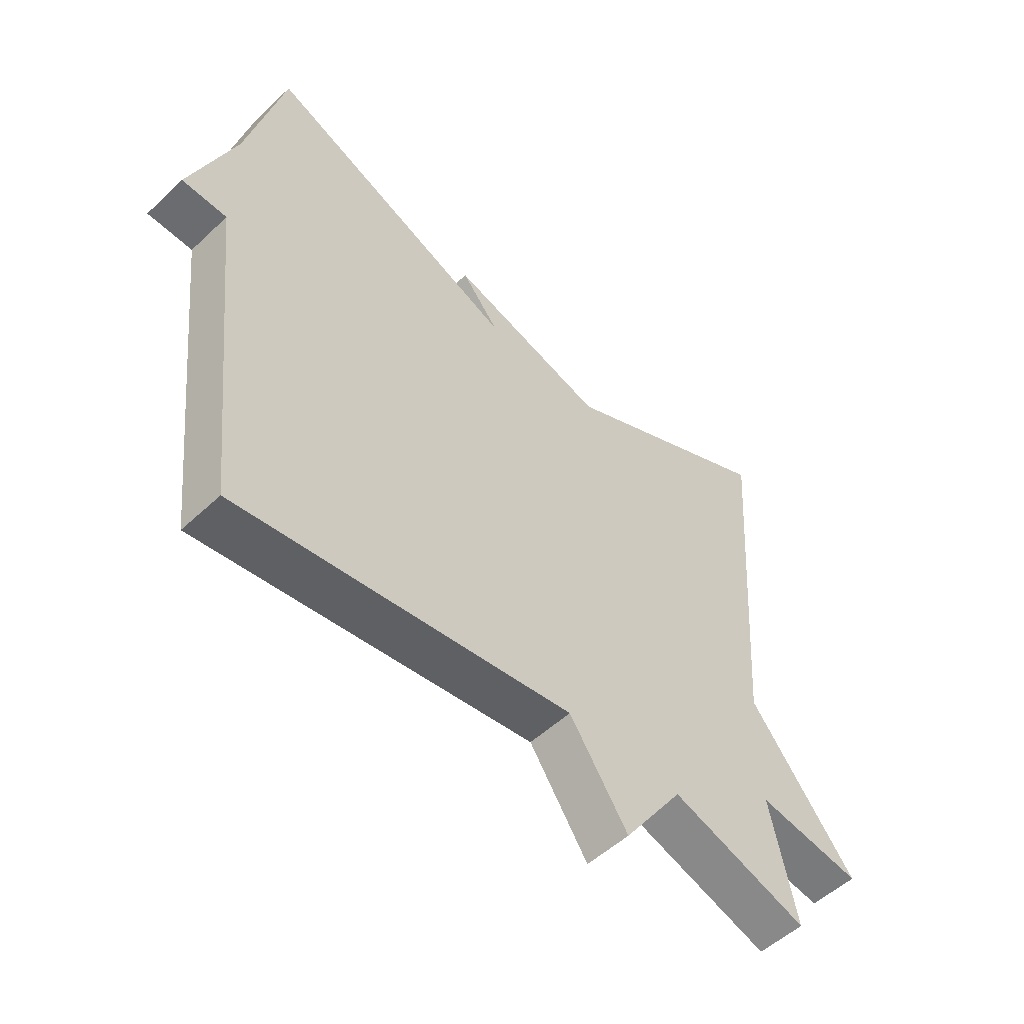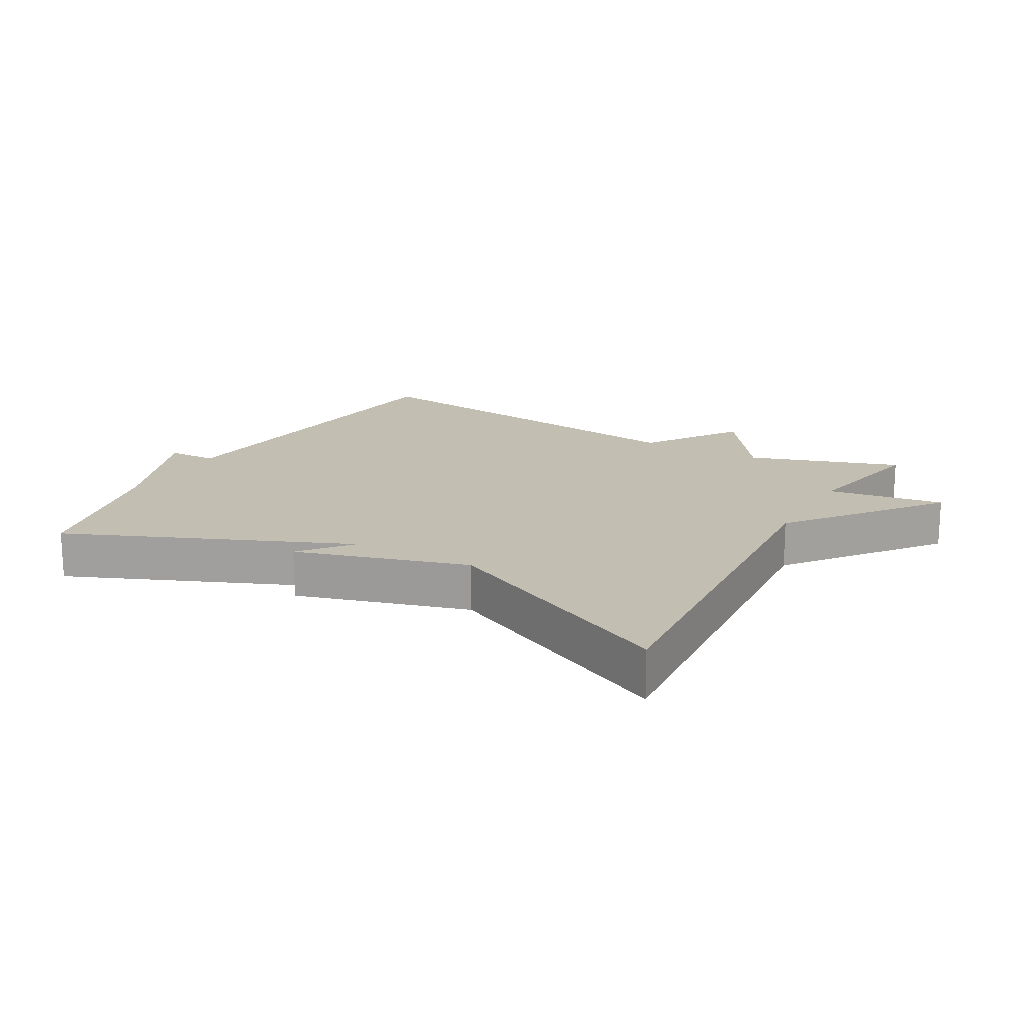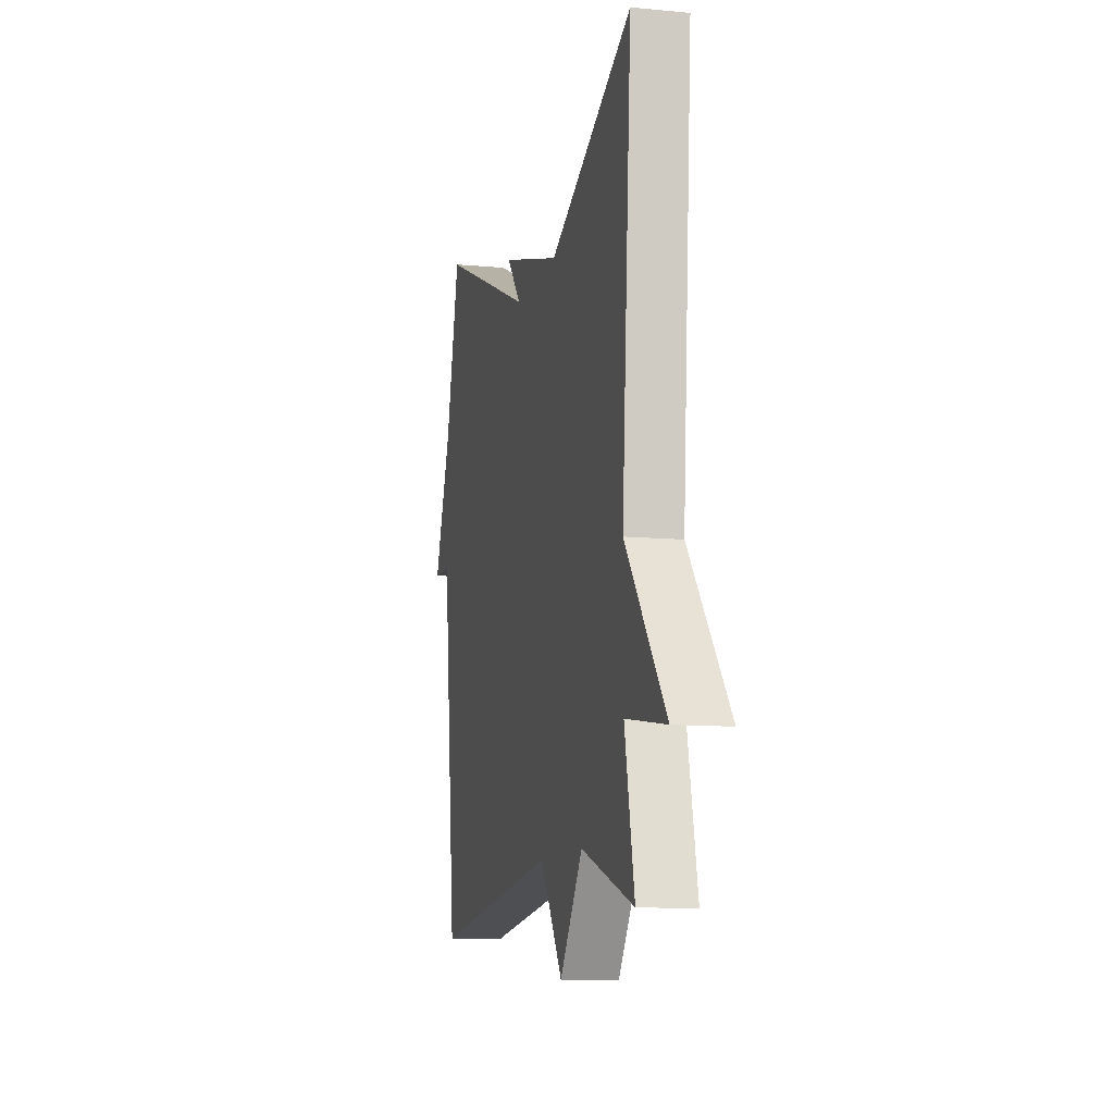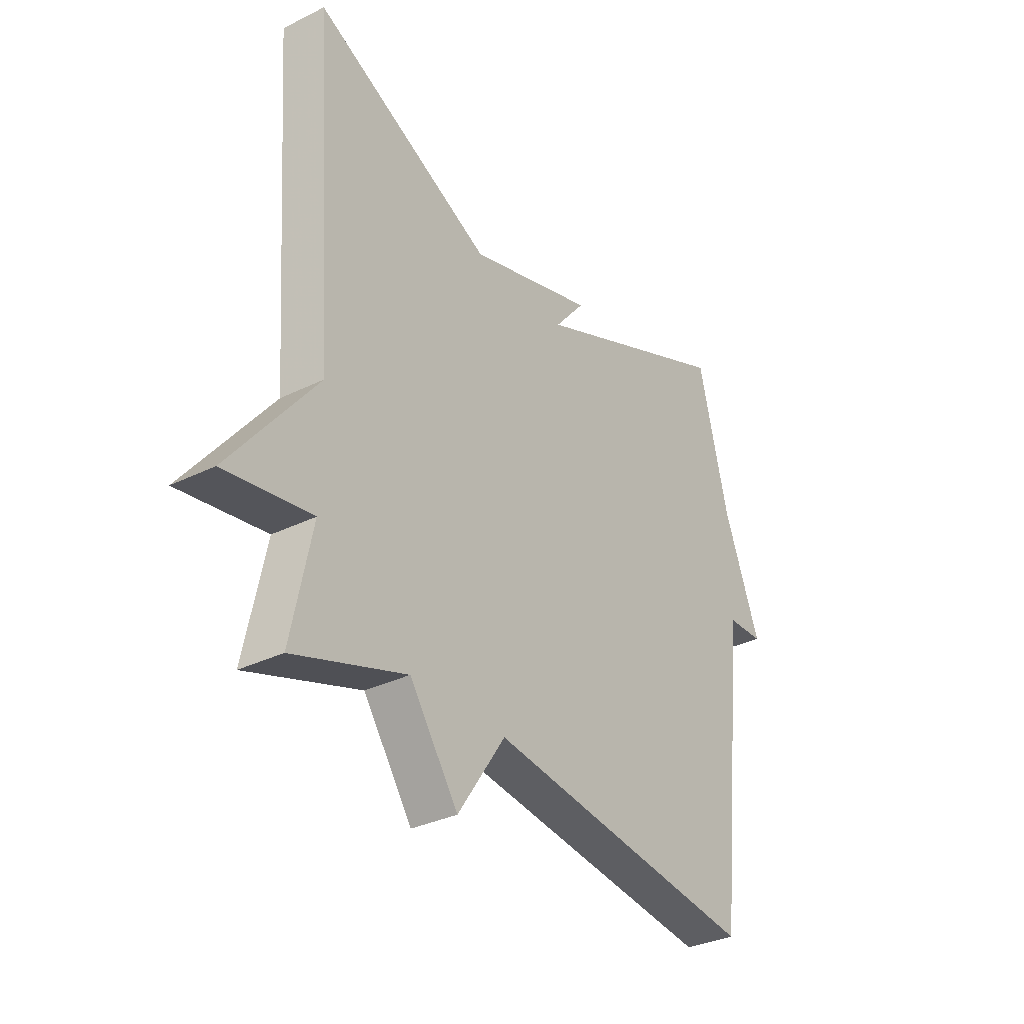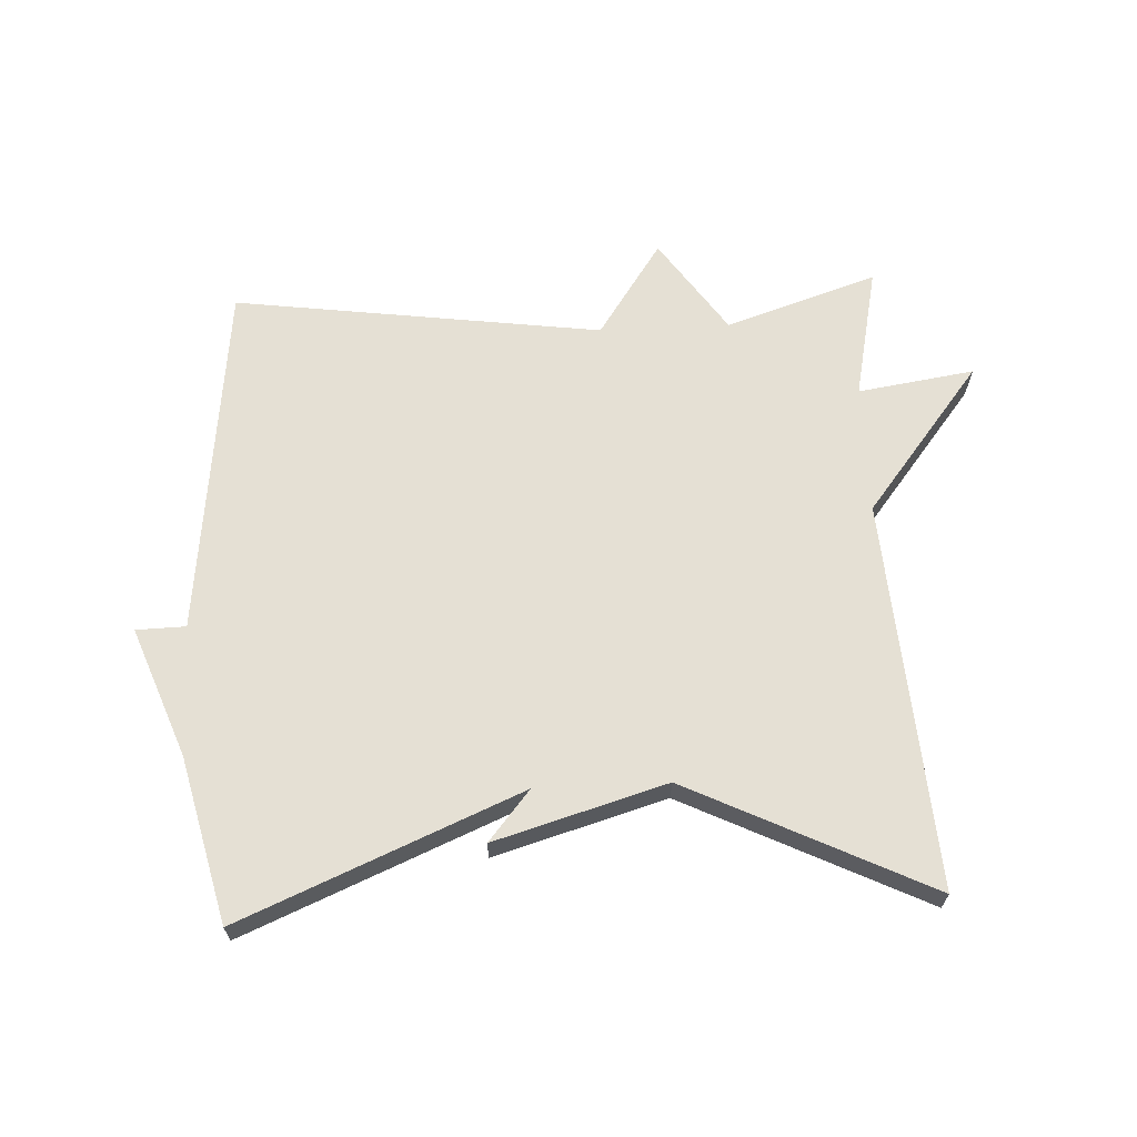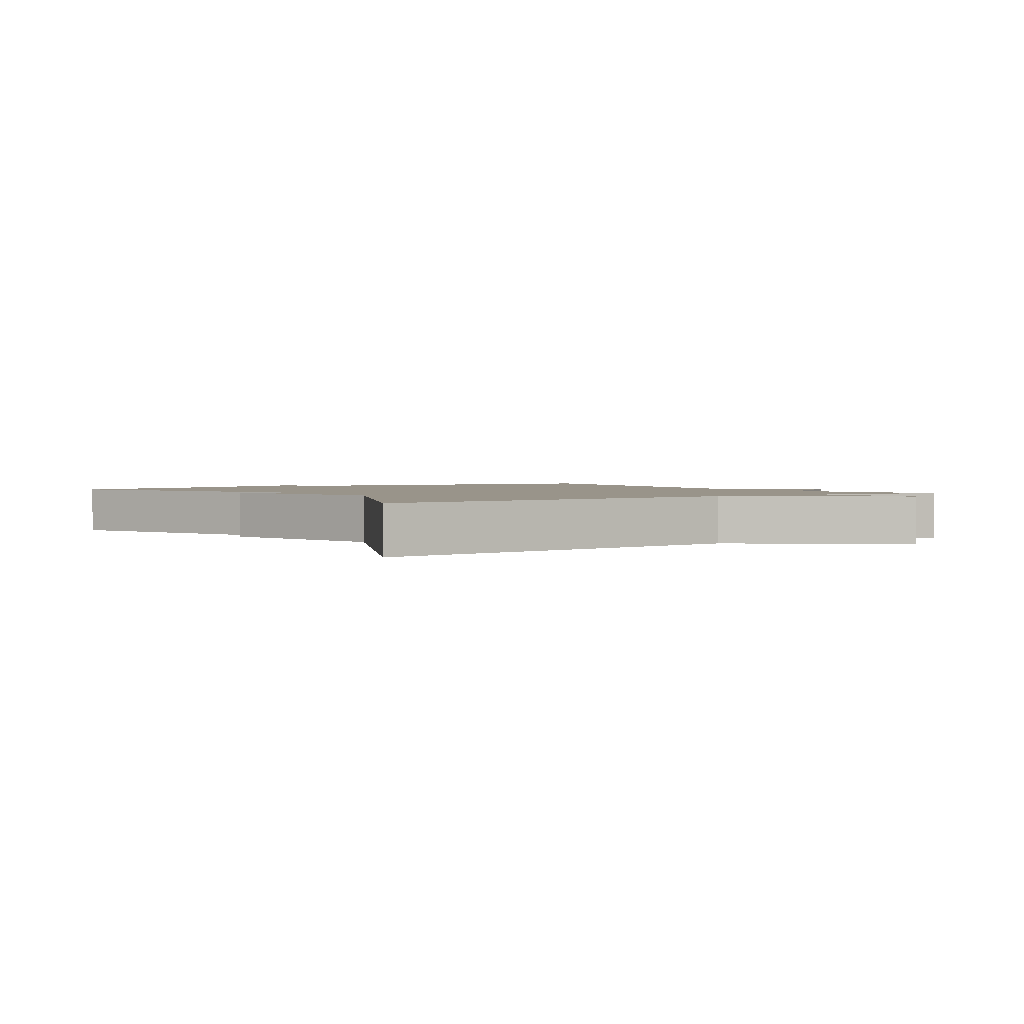
<metadata>
{"format":"obj","ext":"obj","renderer":"f3d","projection":"perspective","resolution":1024,"background":"white","views":[{"elev":-52.8,"azim":-44.9,"up":"+Z"},{"elev":17.4,"azim":29.3,"up":"+Y"},{"elev":-10.5,"azim":76.6,"up":"+Z"},{"elev":-32.7,"azim":124.5,"up":"+Z"},{"elev":65.4,"azim":-2.7,"up":"+Y"},{"elev":1.9,"azim":56.3,"up":"+Y"}]}
</metadata>
<code>
v 0.5 0.07 0.5
v 0.457 0.07 -0.096
v 0.636 0.07 -0.323
v 0.457 0.07 -0.296
v 0.5 0.07 -0.5
v 0.267 0.07 -0.423
v 0.166 0.07 -0.569
v 0.067 0.07 -0.423
v -0.5 0.07 -0.5
v -0.562 0.07 0.048
v -0.638 0.07 0.05
v -0.562 0.07 0.248
v -0.5 0.07 0.5
v -0.071 0.07 0.32
v -0.135 0.07 0.397
v 0.129 0.07 0.32
v 0.5 0 0.5
v 0.457 0 -0.096
v 0.636 0 -0.323
v 0.457 0 -0.296
v 0.5 0 -0.5
v 0.267 0 -0.423
v 0.166 0 -0.569
v 0.067 0 -0.423
v -0.5 0 -0.5
v -0.562 0 0.048
v -0.638 0 0.05
v -0.562 0 0.248
v -0.5 0 0.5
v -0.071 0 0.32
v -0.135 0 0.397
v 0.129 0 0.32
f 14 15 16
f 12 13 14
f 12 14 16
f 11 12 16
f 10 11 16
f 8 9 10 16
f 16 1 2
f 8 16 2
f 7 8 2
f 6 7 2
f 4 5 6
f 2 3 4
f 2 4 6
f 32 31 30
f 30 29 28
f 32 30 28
f 32 28 27
f 32 27 26
f 32 26 25 24
f 18 17 32
f 18 32 24
f 18 24 23
f 18 23 22
f 22 21 20
f 20 19 18
f 22 20 18
f 1 17 18 2
f 2 18 19 3
f 3 19 20 4
f 4 20 21 5
f 5 21 22 6
f 6 22 23 7
f 7 23 24 8
f 8 24 25 9
f 9 25 26 10
f 10 26 27 11
f 11 27 28 12
f 12 28 29 13
f 13 29 30 14
f 14 30 31 15
f 15 31 32 16
f 16 32 17 1

</code>
